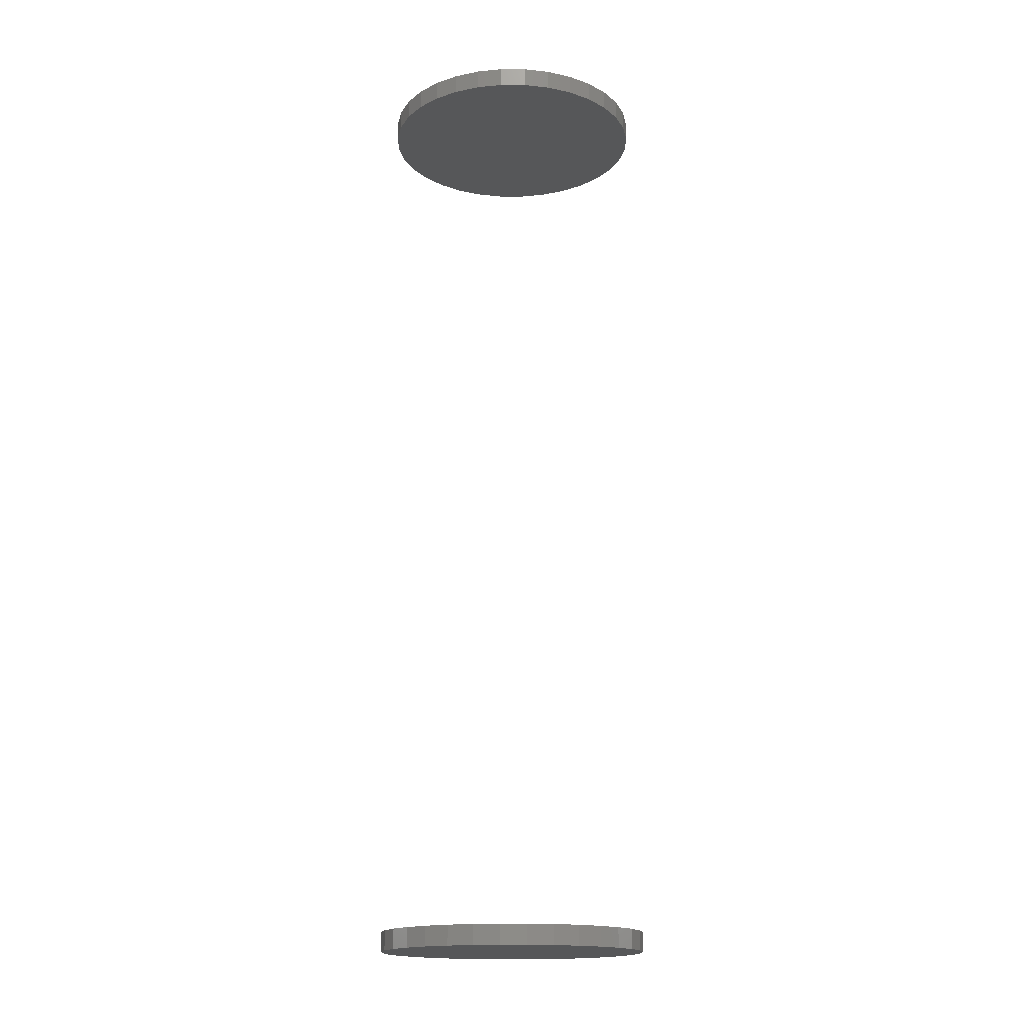
<metadata>
{"format":"stl","ext":"stl","renderer":"f3d","projection":"perspective","resolution":1024,"background":"white","views":[{"elev":-17.0,"azim":-141.2,"up":"+Y"}]}
</metadata>
<code>
# stl→obj: 128 verts, 248 faces
v -0.1016 -0.7344 -3.428e-17
v -0.1016 -0.75 1.305e-17
v -0.09951 -0.7344 0.02079
v -0.09951 -0.75 0.02079
v -0.09345 -0.7344 0.04079
v -0.09345 -0.75 0.04079
v -0.0836 -0.7344 0.05921
v -0.0836 -0.75 0.05921
v -0.07035 -0.7344 0.07536
v -0.07035 -0.75 0.07536
v -0.0542 -0.7344 0.08862
v -0.0542 -0.75 0.08862
v -0.03577 -0.7344 0.09847
v -0.03577 -0.75 0.09847
v -0.01578 -0.7344 0.1045
v -0.01578 -0.75 0.1045
v 0.005016 -0.7344 0.1066
v 0.005016 -0.75 0.1066
v 0.02581 -0.7344 0.1045
v 0.02581 -0.75 0.1045
v 0.0458 -0.7344 0.09847
v 0.0458 -0.75 0.09847
v 0.06423 -0.7344 0.08862
v 0.06423 -0.75 0.08862
v 0.08038 -0.7344 0.07536
v 0.08038 -0.75 0.07536
v 0.09363 -0.7344 0.05921
v 0.09363 -0.75 0.05921
v 0.1035 -0.7344 0.04079
v 0.1035 -0.75 0.04079
v 0.1095 -0.7344 0.02079
v 0.1095 -0.75 0.02079
v 0.1116 -0.7344 -3.916e-17
v 0.1116 -0.75 -1.305e-17
v -0.1016 -5.916e-18 1.305e-17
v -0.1016 -0.01562 -3.428e-17
v -0.09951 -5.803e-18 0.02079
v -0.09951 -0.01562 0.02079
v -0.09345 -5.466e-18 0.04079
v -0.09345 -0.01562 0.04079
v -0.0836 -4.919e-18 0.05921
v -0.0836 -0.01562 0.05921
v -0.07035 -4.183e-18 0.07536
v -0.07035 -0.01562 0.07536
v -0.0542 -3.287e-18 0.08862
v -0.0542 -0.01562 0.08862
v -0.03577 -2.264e-18 0.09847
v -0.03577 -0.01562 0.09847
v -0.01578 -1.154e-18 0.1045
v -0.01578 -0.01562 0.1045
v 0.005016 7.245e-34 0.1066
v 0.005016 -0.01562 0.1066
v 0.02581 1.154e-18 0.1045
v 0.02581 -0.01562 0.1045
v 0.0458 2.264e-18 0.09847
v 0.0458 -0.01562 0.09847
v 0.06423 3.287e-18 0.08862
v 0.06423 -0.01562 0.08862
v 0.08038 4.183e-18 0.07536
v 0.08038 -0.01562 0.07536
v 0.09363 4.919e-18 0.05921
v 0.09363 -0.01562 0.05921
v 0.1035 5.466e-18 0.04079
v 0.1035 -0.01562 0.04079
v 0.1095 5.803e-18 0.02079
v 0.1095 -0.01562 0.02079
v 0.1116 5.916e-18 -1.305e-17
v 0.1116 -0.01562 -1.305e-17
v 0.1095 -0.7344 -0.02079
v 0.1095 -0.75 -0.02079
v 0.1035 -0.7344 -0.04079
v 0.1035 -0.75 -0.04079
v 0.09363 -0.7344 -0.05921
v 0.09363 -0.75 -0.05921
v 0.08038 -0.7344 -0.07536
v 0.08038 -0.75 -0.07536
v 0.06423 -0.7344 -0.08862
v 0.06423 -0.75 -0.08862
v 0.0458 -0.7344 -0.09847
v 0.0458 -0.75 -0.09847
v 0.02581 -0.7344 -0.1045
v 0.02581 -0.75 -0.1045
v 0.005016 -0.7344 -0.1066
v 0.005016 -0.75 -0.1066
v -0.01578 -0.7344 -0.1045
v -0.01578 -0.75 -0.1045
v -0.03577 -0.7344 -0.09847
v -0.03577 -0.75 -0.09847
v -0.0542 -0.7344 -0.08862
v -0.0542 -0.75 -0.08862
v -0.07035 -0.7344 -0.07536
v -0.07035 -0.75 -0.07536
v -0.0836 -0.7344 -0.05921
v -0.0836 -0.75 -0.05921
v -0.09345 -0.7344 -0.04079
v -0.09345 -0.75 -0.04079
v -0.09951 -0.7344 -0.02079
v -0.09951 -0.75 -0.02079
v 0.1095 5.803e-18 -0.02079
v 0.1095 -0.01562 -0.02079
v 0.1035 5.466e-18 -0.04079
v 0.1035 -0.01562 -0.04079
v 0.09363 4.919e-18 -0.05921
v 0.09363 -0.01562 -0.05921
v 0.08038 4.183e-18 -0.07536
v 0.08038 -0.01562 -0.07536
v 0.06423 3.287e-18 -0.08862
v 0.06423 -0.01562 -0.08862
v 0.0458 2.264e-18 -0.09847
v 0.0458 -0.01562 -0.09847
v 0.02581 1.154e-18 -0.1045
v 0.02581 -0.01562 -0.1045
v 0.005016 -1.449e-33 -0.1066
v 0.005016 -0.01562 -0.1066
v -0.01578 -1.154e-18 -0.1045
v -0.01578 -0.01562 -0.1045
v -0.03577 -2.264e-18 -0.09847
v -0.03577 -0.01562 -0.09847
v -0.0542 -3.287e-18 -0.08862
v -0.0542 -0.01562 -0.08862
v -0.07035 -4.183e-18 -0.07536
v -0.07035 -0.01562 -0.07536
v -0.0836 -4.919e-18 -0.05921
v -0.0836 -0.01562 -0.05921
v -0.09345 -5.466e-18 -0.04079
v -0.09345 -0.01562 -0.04079
v -0.09951 -5.803e-18 -0.02079
v -0.09951 -0.01562 -0.02079
f 1 2 3
f 3 2 4
f 3 4 5
f 5 4 6
f 5 6 7
f 7 6 8
f 7 8 9
f 9 8 10
f 9 10 11
f 11 10 12
f 11 12 13
f 13 12 14
f 13 14 15
f 15 14 16
f 15 16 17
f 17 16 18
f 17 18 19
f 19 18 20
f 19 20 21
f 21 20 22
f 21 22 23
f 23 22 24
f 23 24 25
f 25 24 26
f 25 26 27
f 27 26 28
f 27 28 29
f 29 28 30
f 29 30 31
f 31 30 32
f 31 32 33
f 33 32 34
f 35 36 37
f 37 36 38
f 37 38 39
f 39 38 40
f 39 40 41
f 41 40 42
f 41 42 43
f 43 42 44
f 43 44 45
f 45 44 46
f 45 46 47
f 47 46 48
f 47 48 49
f 49 48 50
f 49 50 51
f 51 50 52
f 51 52 53
f 53 52 54
f 53 54 55
f 55 54 56
f 55 56 57
f 57 56 58
f 57 58 59
f 59 58 60
f 59 60 61
f 61 60 62
f 61 62 63
f 63 62 64
f 63 64 65
f 65 64 66
f 65 66 67
f 67 66 68
f 33 34 69
f 69 34 70
f 69 70 71
f 71 70 72
f 71 72 73
f 73 72 74
f 73 74 75
f 75 74 76
f 75 76 77
f 77 76 78
f 77 78 79
f 79 78 80
f 79 80 81
f 81 80 82
f 81 82 83
f 83 82 84
f 83 84 85
f 85 84 86
f 85 86 87
f 87 86 88
f 87 88 89
f 89 88 90
f 89 90 91
f 91 90 92
f 91 92 93
f 93 92 94
f 93 94 95
f 95 94 96
f 95 96 97
f 97 96 98
f 97 98 1
f 1 98 2
f 67 68 99
f 99 68 100
f 99 100 101
f 101 100 102
f 101 102 103
f 103 102 104
f 103 104 105
f 105 104 106
f 105 106 107
f 107 106 108
f 107 108 109
f 109 108 110
f 109 110 111
f 111 110 112
f 111 112 113
f 113 112 114
f 113 114 115
f 115 114 116
f 115 116 117
f 117 116 118
f 117 118 119
f 119 118 120
f 119 120 121
f 121 120 122
f 121 122 123
f 123 122 124
f 123 124 125
f 125 124 126
f 125 126 127
f 127 126 128
f 127 128 35
f 35 128 36
f 50 54 52
f 54 50 48
f 54 48 56
f 56 48 46
f 56 46 58
f 108 118 110
f 110 118 116
f 110 116 112
f 112 116 114
f 58 46 60
f 60 46 44
f 60 44 62
f 62 44 42
f 62 42 64
f 64 42 40
f 64 40 66
f 66 40 38
f 66 38 68
f 68 38 36
f 68 36 100
f 100 36 128
f 100 128 102
f 102 128 126
f 102 126 104
f 104 126 124
f 104 124 106
f 106 124 122
f 106 122 108
f 108 122 120
f 108 120 118
f 17 19 15
f 13 15 19
f 21 13 19
f 11 13 21
f 23 11 21
f 79 87 77
f 85 87 79
f 81 85 79
f 83 85 81
f 87 89 77
f 77 89 91
f 77 91 75
f 75 91 93
f 75 93 73
f 73 93 95
f 73 95 71
f 71 95 97
f 71 97 69
f 69 97 1
f 69 1 33
f 33 1 3
f 33 3 31
f 31 3 5
f 31 5 29
f 29 5 7
f 29 7 27
f 27 7 9
f 27 9 25
f 25 9 11
f 25 11 23
f 16 20 18
f 20 16 14
f 20 14 22
f 22 14 12
f 22 12 24
f 78 88 80
f 80 88 86
f 80 86 82
f 82 86 84
f 24 12 26
f 26 12 10
f 26 10 28
f 28 10 8
f 28 8 30
f 30 8 6
f 30 6 32
f 32 6 4
f 32 4 34
f 34 4 2
f 34 2 70
f 70 2 98
f 70 98 72
f 72 98 96
f 72 96 74
f 74 96 94
f 74 94 76
f 76 94 92
f 76 92 78
f 78 92 90
f 78 90 88
f 51 53 49
f 47 49 53
f 55 47 53
f 45 47 55
f 57 45 55
f 109 117 107
f 115 117 109
f 111 115 109
f 113 115 111
f 117 119 107
f 107 119 121
f 107 121 105
f 105 121 123
f 105 123 103
f 103 123 125
f 103 125 101
f 101 125 127
f 101 127 99
f 99 127 35
f 99 35 67
f 67 35 37
f 67 37 65
f 65 37 39
f 65 39 63
f 63 39 41
f 63 41 61
f 61 41 43
f 61 43 59
f 59 43 45
f 59 45 57

</code>
